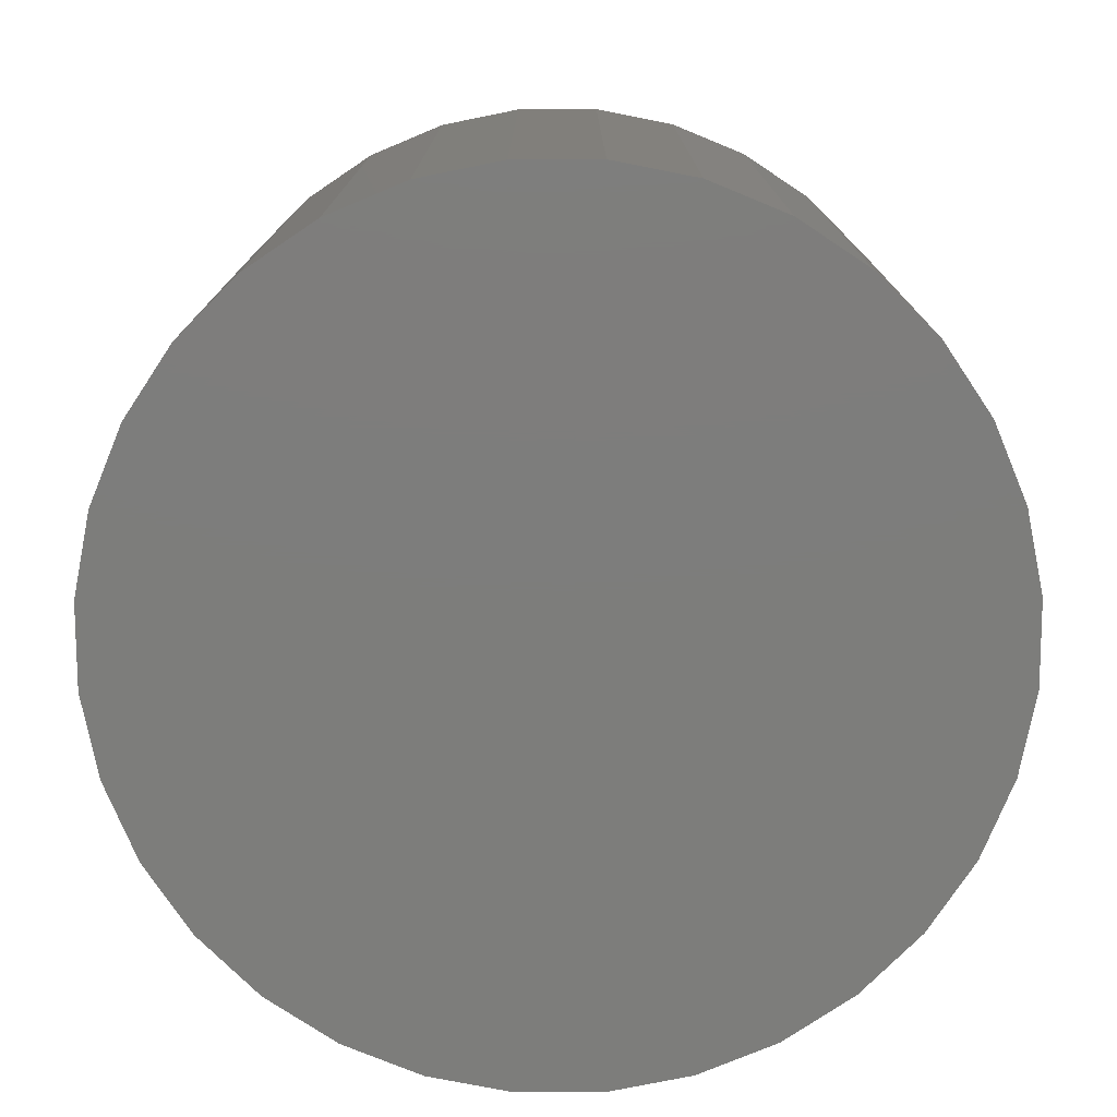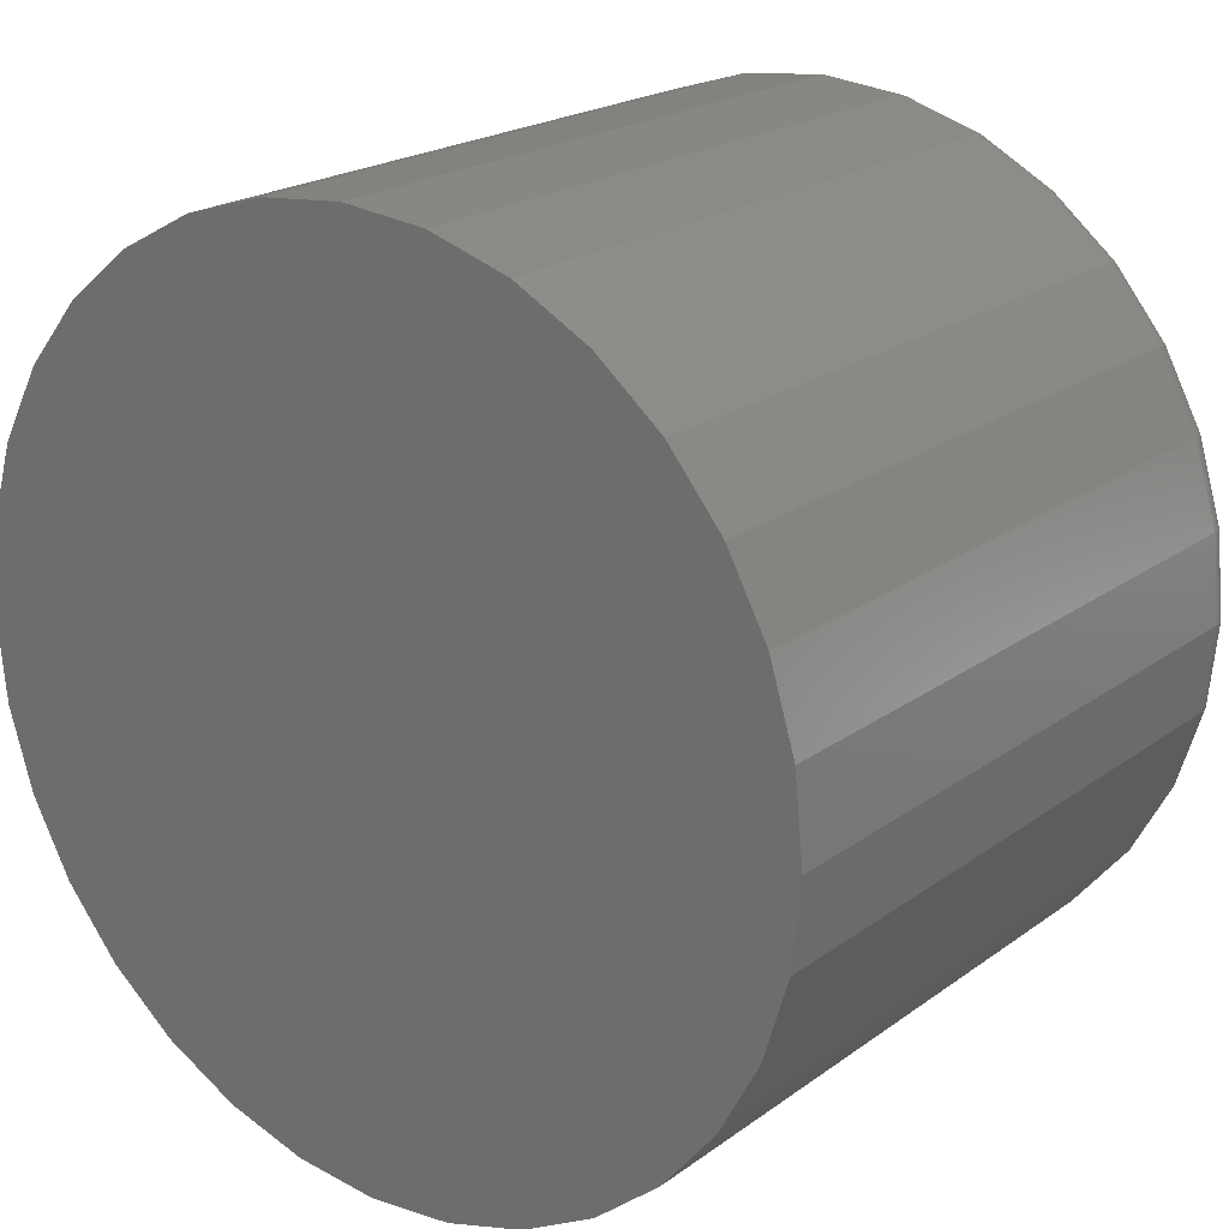
<metadata>
{"format":"stl","ext":"stl","renderer":"f3d","projection":"perspective","resolution":1024,"background":"white","views":[{"elev":-76.6,"azim":-84.2,"up":"+Y"},{"elev":20.8,"azim":37.9,"up":"+Z"}]}
</metadata>
<code>
# stl→obj: 320 verts, 636 faces
v 0.4322 1.044e-16 0.4291
v 0.4514 1.065e-16 0.4272
v 0.4131 1.022e-16 0.4272
v 0.3947 1.002e-16 0.4216
v 0.4698 1.085e-16 0.4216
v 0.3777 9.832e-17 0.4126
v 0.4867 1.104e-16 0.4126
v 0.4698 1.085e-16 0.2404
v 0.3947 1.002e-16 0.2404
v 0.4867 1.104e-16 0.2494
v 0.4131 1.022e-16 0.2348
v 0.4514 1.065e-16 0.2348
v 0.4322 1.044e-16 0.2329
v 0.3777 9.832e-17 0.2494
v 0.3629 9.666e-17 0.2616
v 0.5016 1.121e-16 0.2616
v 0.3507 9.531e-17 0.2765
v 0.5138 1.134e-16 0.2765
v 0.3416 9.43e-17 0.2935
v 0.5229 1.144e-16 0.2935
v 0.336 9.368e-17 0.3119
v 0.5285 1.15e-16 0.3119
v 0.3341 9.347e-17 0.331
v 0.5303 1.153e-16 0.331
v 0.336 9.368e-17 0.3501
v 0.5285 1.15e-16 0.3501
v 0.3416 9.43e-17 0.3685
v 0.5229 1.144e-16 0.3685
v 0.3507 9.531e-17 0.3855
v 0.5138 1.134e-16 0.3855
v 0.3629 9.666e-17 0.4004
v 0.5016 1.121e-16 0.4004
v 0.5382 -0.007812 0.331
v 0.5382 -0.1641 0.331
v 0.5361 -0.007812 0.3103
v 0.5361 -0.1641 0.3103
v 0.5301 -0.007812 0.2905
v 0.5301 -0.1641 0.2905
v 0.5203 -0.007812 0.2722
v 0.5203 -0.1641 0.2722
v 0.5071 -0.007812 0.2561
v 0.5071 -0.1641 0.2561
v 0.4911 -0.007812 0.2429
v 0.4911 -0.1641 0.2429
v 0.4728 -0.007812 0.2331
v 0.4728 -0.1641 0.2331
v 0.4529 -0.007812 0.2271
v 0.4529 -0.1641 0.2271
v 0.4322 -0.007812 0.2251
v 0.4322 -0.1641 0.2251
v 0.4116 -0.007812 0.2271
v 0.4116 -0.1641 0.2271
v 0.3917 -0.007812 0.2331
v 0.3917 -0.1641 0.2331
v 0.3734 -0.007812 0.2429
v 0.3734 -0.1641 0.2429
v 0.3573 -0.007812 0.2561
v 0.3573 -0.1641 0.2561
v 0.3442 -0.007812 0.2722
v 0.3442 -0.1641 0.2722
v 0.3344 -0.007812 0.2905
v 0.3344 -0.1641 0.2905
v 0.3284 -0.007812 0.3103
v 0.3284 -0.1641 0.3103
v 0.3263 -0.007812 0.331
v 0.3263 -0.1641 0.331
v 0.3284 -0.007812 0.3517
v 0.3284 -0.1641 0.3517
v 0.3344 -0.007812 0.3715
v 0.3344 -0.1641 0.3715
v 0.3442 -0.007812 0.3898
v 0.3442 -0.1641 0.3898
v 0.3573 -0.007812 0.4059
v 0.3573 -0.1641 0.4059
v 0.3734 -0.007812 0.4191
v 0.3734 -0.1641 0.4191
v 0.3917 -0.007812 0.4289
v 0.3917 -0.1641 0.4289
v 0.4116 -0.007812 0.4349
v 0.4116 -0.1641 0.4349
v 0.4322 -0.007812 0.4369
v 0.4322 -0.1641 0.4369
v 0.4529 -0.007812 0.4349
v 0.4529 -0.1641 0.4349
v 0.4728 -0.007812 0.4289
v 0.4728 -0.1641 0.4289
v 0.4911 -0.007812 0.4191
v 0.4911 -0.1641 0.4191
v 0.5071 -0.007812 0.4059
v 0.5071 -0.1641 0.4059
v 0.5203 -0.007812 0.3898
v 0.5203 -0.1641 0.3898
v 0.5301 -0.007812 0.3715
v 0.5301 -0.1641 0.3715
v 0.5361 -0.007812 0.3517
v 0.5361 -0.1641 0.3517
v 0.3265 -0.006288 0.331
v 0.3285 -0.006288 0.3516
v 0.3269 -0.004823 0.331
v 0.3289 -0.004823 0.3516
v 0.3276 -0.003472 0.331
v 0.3296 -0.003472 0.3514
v 0.3286 -0.002288 0.331
v 0.3306 -0.002288 0.3512
v 0.3298 -0.001317 0.331
v 0.3318 -0.001317 0.351
v 0.3311 -0.0005947 0.331
v 0.3331 -0.0005947 0.3507
v 0.3326 -0.0001501 0.331
v 0.3345 -0.0001501 0.3504
v 0.536 -0.006288 0.3516
v 0.538 -0.006288 0.331
v 0.5355 -0.004823 0.3516
v 0.5376 -0.004823 0.331
v 0.5348 -0.003472 0.3514
v 0.5368 -0.003472 0.331
v 0.5339 -0.002288 0.3512
v 0.5359 -0.002288 0.331
v 0.5327 -0.001317 0.351
v 0.5347 -0.001317 0.331
v 0.5314 -0.0005947 0.3507
v 0.5333 -0.0005947 0.331
v 0.53 -0.0001501 0.3504
v 0.5319 -0.0001501 0.331
v 0.53 -0.006288 0.3715
v 0.5295 -0.004823 0.3713
v 0.5289 -0.003472 0.371
v 0.528 -0.002288 0.3707
v 0.5269 -0.001317 0.3702
v 0.5256 -0.0005947 0.3697
v 0.5243 -0.0001501 0.3691
v 0.5202 -0.006288 0.3898
v 0.5198 -0.004823 0.3895
v 0.5192 -0.003472 0.3891
v 0.5184 -0.002288 0.3886
v 0.5174 -0.001317 0.3879
v 0.5163 -0.0005947 0.3872
v 0.5151 -0.0001501 0.3864
v 0.507 -0.006288 0.4058
v 0.5067 -0.004823 0.4055
v 0.5062 -0.003472 0.405
v 0.5055 -0.002288 0.4043
v 0.5047 -0.001317 0.4034
v 0.5037 -0.0005947 0.4025
v 0.5027 -0.0001501 0.4015
v 0.491 -0.006288 0.4189
v 0.4908 -0.004823 0.4186
v 0.4904 -0.003472 0.418
v 0.4898 -0.002288 0.4172
v 0.4892 -0.001317 0.4162
v 0.4884 -0.0005947 0.4151
v 0.4876 -0.0001501 0.4138
v 0.4727 -0.006288 0.4287
v 0.4725 -0.004823 0.4283
v 0.4723 -0.003472 0.4276
v 0.4719 -0.002288 0.4267
v 0.4714 -0.001317 0.4257
v 0.4709 -0.0005947 0.4244
v 0.4704 -0.0001501 0.4231
v 0.4529 -0.006288 0.4347
v 0.4528 -0.004823 0.4343
v 0.4526 -0.003472 0.4336
v 0.4525 -0.002288 0.4326
v 0.4522 -0.001317 0.4315
v 0.452 -0.0005947 0.4302
v 0.4517 -0.0001501 0.4287
v 0.4322 -0.006288 0.4368
v 0.4322 -0.004823 0.4363
v 0.4322 -0.003472 0.4356
v 0.4322 -0.002288 0.4346
v 0.4322 -0.001317 0.4335
v 0.4322 -0.0005947 0.4321
v 0.4322 -0.0001501 0.4306
v 0.4116 -0.006288 0.4347
v 0.4117 -0.004823 0.4343
v 0.4118 -0.003472 0.4336
v 0.412 -0.002288 0.4326
v 0.4123 -0.001317 0.4315
v 0.4125 -0.0005947 0.4302
v 0.4128 -0.0001501 0.4287
v 0.3918 -0.006288 0.4287
v 0.3919 -0.004823 0.4283
v 0.3922 -0.003472 0.4276
v 0.3926 -0.002288 0.4267
v 0.393 -0.001317 0.4257
v 0.3935 -0.0005947 0.4244
v 0.3941 -0.0001501 0.4231
v 0.3735 -0.006288 0.4189
v 0.3737 -0.004823 0.4186
v 0.3741 -0.003472 0.418
v 0.3747 -0.002288 0.4172
v 0.3753 -0.001317 0.4162
v 0.3761 -0.0005947 0.4151
v 0.3769 -0.0001501 0.4138
v 0.3574 -0.006288 0.4058
v 0.3578 -0.004823 0.4055
v 0.3583 -0.003472 0.405
v 0.359 -0.002288 0.4043
v 0.3598 -0.001317 0.4034
v 0.3607 -0.0005947 0.4025
v 0.3618 -0.0001501 0.4015
v 0.3443 -0.006288 0.3898
v 0.3447 -0.004823 0.3895
v 0.3453 -0.003472 0.3891
v 0.3461 -0.002288 0.3886
v 0.3471 -0.001317 0.3879
v 0.3482 -0.0005947 0.3872
v 0.3494 -0.0001501 0.3864
v 0.3345 -0.006288 0.3715
v 0.3349 -0.004823 0.3713
v 0.3356 -0.003472 0.371
v 0.3365 -0.002288 0.3707
v 0.3376 -0.001317 0.3702
v 0.3388 -0.0005947 0.3697
v 0.3402 -0.0001501 0.3691
v 0.536 -0.006288 0.3104
v 0.5355 -0.004823 0.3105
v 0.5348 -0.003472 0.3106
v 0.5339 -0.002288 0.3108
v 0.5327 -0.001317 0.311
v 0.5314 -0.0005947 0.3113
v 0.53 -0.0001501 0.3116
v 0.3285 -0.006288 0.3104
v 0.3289 -0.004823 0.3105
v 0.3296 -0.003472 0.3106
v 0.3306 -0.002288 0.3108
v 0.3318 -0.001317 0.311
v 0.3331 -0.0005947 0.3113
v 0.3345 -0.0001501 0.3116
v 0.3345 -0.006288 0.2905
v 0.3349 -0.004823 0.2907
v 0.3356 -0.003472 0.291
v 0.3365 -0.002288 0.2913
v 0.3376 -0.001317 0.2918
v 0.3388 -0.0005947 0.2923
v 0.3402 -0.0001501 0.2929
v 0.3443 -0.006288 0.2722
v 0.3447 -0.004823 0.2725
v 0.3453 -0.003472 0.2729
v 0.3461 -0.002288 0.2734
v 0.3471 -0.001317 0.2741
v 0.3482 -0.0005947 0.2748
v 0.3494 -0.0001501 0.2757
v 0.3574 -0.006288 0.2562
v 0.3578 -0.004823 0.2565
v 0.3583 -0.003472 0.257
v 0.359 -0.002288 0.2577
v 0.3598 -0.001317 0.2586
v 0.3607 -0.0005947 0.2595
v 0.3618 -0.0001501 0.2606
v 0.3735 -0.006288 0.2431
v 0.3737 -0.004823 0.2434
v 0.3741 -0.003472 0.244
v 0.3747 -0.002288 0.2448
v 0.3753 -0.001317 0.2458
v 0.3761 -0.0005947 0.2469
v 0.3769 -0.0001501 0.2482
v 0.3918 -0.006288 0.2333
v 0.3919 -0.004823 0.2337
v 0.3922 -0.003472 0.2344
v 0.3926 -0.002288 0.2353
v 0.393 -0.001317 0.2364
v 0.3935 -0.0005947 0.2376
v 0.3941 -0.0001501 0.239
v 0.4116 -0.006288 0.2273
v 0.4117 -0.004823 0.2277
v 0.4118 -0.003472 0.2284
v 0.412 -0.002288 0.2294
v 0.4123 -0.001317 0.2305
v 0.4125 -0.0005947 0.2318
v 0.4128 -0.0001501 0.2333
v 0.4322 -0.006288 0.2252
v 0.4322 -0.004823 0.2257
v 0.4322 -0.003472 0.2264
v 0.4322 -0.002288 0.2274
v 0.4322 -0.001317 0.2286
v 0.4322 -0.0005947 0.2299
v 0.4322 -0.0001501 0.2314
v 0.4529 -0.006288 0.2273
v 0.4528 -0.004823 0.2277
v 0.4526 -0.003472 0.2284
v 0.4525 -0.002288 0.2294
v 0.4522 -0.001317 0.2305
v 0.452 -0.0005947 0.2318
v 0.4517 -0.0001501 0.2333
v 0.4727 -0.006288 0.2333
v 0.4725 -0.004823 0.2337
v 0.4723 -0.003472 0.2344
v 0.4719 -0.002288 0.2353
v 0.4714 -0.001317 0.2364
v 0.4709 -0.0005947 0.2376
v 0.4704 -0.0001501 0.239
v 0.491 -0.006288 0.2431
v 0.4908 -0.004823 0.2434
v 0.4904 -0.003472 0.244
v 0.4898 -0.002288 0.2448
v 0.4892 -0.001317 0.2458
v 0.4884 -0.0005947 0.2469
v 0.4876 -0.0001501 0.2482
v 0.507 -0.006288 0.2562
v 0.5067 -0.004823 0.2565
v 0.5062 -0.003472 0.257
v 0.5055 -0.002288 0.2577
v 0.5047 -0.001317 0.2586
v 0.5037 -0.0005947 0.2595
v 0.5027 -0.0001501 0.2606
v 0.5202 -0.006288 0.2722
v 0.5198 -0.004823 0.2725
v 0.5192 -0.003472 0.2729
v 0.5184 -0.002288 0.2734
v 0.5174 -0.001317 0.2741
v 0.5163 -0.0005947 0.2748
v 0.5151 -0.0001501 0.2757
v 0.53 -0.006288 0.2905
v 0.5295 -0.004823 0.2907
v 0.5289 -0.003472 0.291
v 0.528 -0.002288 0.2913
v 0.5269 -0.001317 0.2918
v 0.5256 -0.0005947 0.2923
v 0.5243 -0.0001501 0.2929
f 1 2 3
f 4 3 2
f 5 4 2
f 6 4 5
f 7 6 5
f 8 9 10
f 11 9 8
f 12 11 8
f 13 11 12
f 9 14 10
f 10 14 15
f 10 15 16
f 16 15 17
f 16 17 18
f 18 17 19
f 18 19 20
f 20 19 21
f 20 21 22
f 22 21 23
f 22 23 24
f 24 23 25
f 24 25 26
f 26 25 27
f 26 27 28
f 28 27 29
f 28 29 30
f 30 29 31
f 30 31 32
f 32 31 6
f 32 6 7
f 33 34 35
f 35 34 36
f 35 36 37
f 37 36 38
f 37 38 39
f 39 38 40
f 39 40 41
f 41 40 42
f 41 42 43
f 43 42 44
f 43 44 45
f 45 44 46
f 45 46 47
f 47 46 48
f 47 48 49
f 49 48 50
f 49 50 51
f 51 50 52
f 51 52 53
f 53 52 54
f 53 54 55
f 55 54 56
f 55 56 57
f 57 56 58
f 57 58 59
f 59 58 60
f 59 60 61
f 61 60 62
f 61 62 63
f 63 62 64
f 63 64 65
f 65 64 66
f 65 66 67
f 67 66 68
f 67 68 69
f 69 68 70
f 69 70 71
f 71 70 72
f 71 72 73
f 73 72 74
f 73 74 75
f 75 74 76
f 75 76 77
f 77 76 78
f 77 78 79
f 79 78 80
f 79 80 81
f 81 80 82
f 81 82 83
f 83 82 84
f 83 84 85
f 85 84 86
f 85 86 87
f 87 86 88
f 87 88 89
f 89 88 90
f 89 90 91
f 91 90 92
f 91 92 93
f 93 92 94
f 93 94 95
f 95 94 96
f 95 96 33
f 33 96 34
f 65 67 97
f 97 67 98
f 97 98 99
f 99 98 100
f 99 100 101
f 101 100 102
f 101 102 103
f 103 102 104
f 103 104 105
f 105 104 106
f 105 106 107
f 107 106 108
f 107 108 109
f 109 108 110
f 109 110 23
f 23 110 25
f 95 33 111
f 111 33 112
f 111 112 113
f 113 112 114
f 113 114 115
f 115 114 116
f 115 116 117
f 117 116 118
f 117 118 119
f 119 118 120
f 119 120 121
f 121 120 122
f 121 122 123
f 123 122 124
f 123 124 26
f 26 124 24
f 93 95 125
f 125 95 111
f 125 111 126
f 126 111 113
f 126 113 127
f 127 113 115
f 127 115 128
f 128 115 117
f 128 117 129
f 129 117 119
f 129 119 130
f 130 119 121
f 130 121 131
f 131 121 123
f 131 123 28
f 28 123 26
f 91 93 132
f 132 93 125
f 132 125 133
f 133 125 126
f 133 126 134
f 134 126 127
f 134 127 135
f 135 127 128
f 135 128 136
f 136 128 129
f 136 129 137
f 137 129 130
f 137 130 138
f 138 130 131
f 138 131 30
f 30 131 28
f 89 91 139
f 139 91 132
f 139 132 140
f 140 132 133
f 140 133 141
f 141 133 134
f 141 134 142
f 142 134 135
f 142 135 143
f 143 135 136
f 143 136 144
f 144 136 137
f 144 137 145
f 145 137 138
f 145 138 32
f 32 138 30
f 87 89 146
f 146 89 139
f 146 139 147
f 147 139 140
f 147 140 148
f 148 140 141
f 148 141 149
f 149 141 142
f 149 142 150
f 150 142 143
f 150 143 151
f 151 143 144
f 151 144 152
f 152 144 145
f 152 145 7
f 7 145 32
f 85 87 153
f 153 87 146
f 153 146 154
f 154 146 147
f 154 147 155
f 155 147 148
f 155 148 156
f 156 148 149
f 156 149 157
f 157 149 150
f 157 150 158
f 158 150 151
f 158 151 159
f 159 151 152
f 159 152 5
f 5 152 7
f 83 85 160
f 160 85 153
f 160 153 161
f 161 153 154
f 161 154 162
f 162 154 155
f 162 155 163
f 163 155 156
f 163 156 164
f 164 156 157
f 164 157 165
f 165 157 158
f 165 158 166
f 166 158 159
f 166 159 2
f 2 159 5
f 81 83 167
f 167 83 160
f 167 160 168
f 168 160 161
f 168 161 169
f 169 161 162
f 169 162 170
f 170 162 163
f 170 163 171
f 171 163 164
f 171 164 172
f 172 164 165
f 172 165 173
f 173 165 166
f 173 166 1
f 1 166 2
f 79 81 174
f 174 81 167
f 174 167 175
f 175 167 168
f 175 168 176
f 176 168 169
f 176 169 177
f 177 169 170
f 177 170 178
f 178 170 171
f 178 171 179
f 179 171 172
f 179 172 180
f 180 172 173
f 180 173 3
f 3 173 1
f 77 79 181
f 181 79 174
f 181 174 182
f 182 174 175
f 182 175 183
f 183 175 176
f 183 176 184
f 184 176 177
f 184 177 185
f 185 177 178
f 185 178 186
f 186 178 179
f 186 179 187
f 187 179 180
f 187 180 4
f 4 180 3
f 75 77 188
f 188 77 181
f 188 181 189
f 189 181 182
f 189 182 190
f 190 182 183
f 190 183 191
f 191 183 184
f 191 184 192
f 192 184 185
f 192 185 193
f 193 185 186
f 193 186 194
f 194 186 187
f 194 187 6
f 6 187 4
f 73 75 195
f 195 75 188
f 195 188 196
f 196 188 189
f 196 189 197
f 197 189 190
f 197 190 198
f 198 190 191
f 198 191 199
f 199 191 192
f 199 192 200
f 200 192 193
f 200 193 201
f 201 193 194
f 201 194 31
f 31 194 6
f 71 73 202
f 202 73 195
f 202 195 203
f 203 195 196
f 203 196 204
f 204 196 197
f 204 197 205
f 205 197 198
f 205 198 206
f 206 198 199
f 206 199 207
f 207 199 200
f 207 200 208
f 208 200 201
f 208 201 29
f 29 201 31
f 69 71 209
f 209 71 202
f 209 202 210
f 210 202 203
f 210 203 211
f 211 203 204
f 211 204 212
f 212 204 205
f 212 205 213
f 213 205 206
f 213 206 214
f 214 206 207
f 214 207 215
f 215 207 208
f 215 208 27
f 27 208 29
f 67 69 98
f 98 69 209
f 98 209 100
f 100 209 210
f 100 210 102
f 102 210 211
f 102 211 104
f 104 211 212
f 104 212 106
f 106 212 213
f 106 213 108
f 108 213 214
f 108 214 110
f 110 214 215
f 110 215 25
f 25 215 27
f 33 35 112
f 112 35 216
f 112 216 114
f 114 216 217
f 114 217 116
f 116 217 218
f 116 218 118
f 118 218 219
f 118 219 120
f 120 219 220
f 120 220 122
f 122 220 221
f 122 221 124
f 124 221 222
f 124 222 24
f 24 222 22
f 63 65 223
f 223 65 97
f 223 97 224
f 224 97 99
f 224 99 225
f 225 99 101
f 225 101 226
f 226 101 103
f 226 103 227
f 227 103 105
f 227 105 228
f 228 105 107
f 228 107 229
f 229 107 109
f 229 109 21
f 21 109 23
f 61 63 230
f 230 63 223
f 230 223 231
f 231 223 224
f 231 224 232
f 232 224 225
f 232 225 233
f 233 225 226
f 233 226 234
f 234 226 227
f 234 227 235
f 235 227 228
f 235 228 236
f 236 228 229
f 236 229 19
f 19 229 21
f 59 61 237
f 237 61 230
f 237 230 238
f 238 230 231
f 238 231 239
f 239 231 232
f 239 232 240
f 240 232 233
f 240 233 241
f 241 233 234
f 241 234 242
f 242 234 235
f 242 235 243
f 243 235 236
f 243 236 17
f 17 236 19
f 57 59 244
f 244 59 237
f 244 237 245
f 245 237 238
f 245 238 246
f 246 238 239
f 246 239 247
f 247 239 240
f 247 240 248
f 248 240 241
f 248 241 249
f 249 241 242
f 249 242 250
f 250 242 243
f 250 243 15
f 15 243 17
f 55 57 251
f 251 57 244
f 251 244 252
f 252 244 245
f 252 245 253
f 253 245 246
f 253 246 254
f 254 246 247
f 254 247 255
f 255 247 248
f 255 248 256
f 256 248 249
f 256 249 257
f 257 249 250
f 257 250 14
f 14 250 15
f 53 55 258
f 258 55 251
f 258 251 259
f 259 251 252
f 259 252 260
f 260 252 253
f 260 253 261
f 261 253 254
f 261 254 262
f 262 254 255
f 262 255 263
f 263 255 256
f 263 256 264
f 264 256 257
f 264 257 9
f 9 257 14
f 51 53 265
f 265 53 258
f 265 258 266
f 266 258 259
f 266 259 267
f 267 259 260
f 267 260 268
f 268 260 261
f 268 261 269
f 269 261 262
f 269 262 270
f 270 262 263
f 270 263 271
f 271 263 264
f 271 264 11
f 11 264 9
f 49 51 272
f 272 51 265
f 272 265 273
f 273 265 266
f 273 266 274
f 274 266 267
f 274 267 275
f 275 267 268
f 275 268 276
f 276 268 269
f 276 269 277
f 277 269 270
f 277 270 278
f 278 270 271
f 278 271 13
f 13 271 11
f 47 49 279
f 279 49 272
f 279 272 280
f 280 272 273
f 280 273 281
f 281 273 274
f 281 274 282
f 282 274 275
f 282 275 283
f 283 275 276
f 283 276 284
f 284 276 277
f 284 277 285
f 285 277 278
f 285 278 12
f 12 278 13
f 45 47 286
f 286 47 279
f 286 279 287
f 287 279 280
f 287 280 288
f 288 280 281
f 288 281 289
f 289 281 282
f 289 282 290
f 290 282 283
f 290 283 291
f 291 283 284
f 291 284 292
f 292 284 285
f 292 285 8
f 8 285 12
f 43 45 293
f 293 45 286
f 293 286 294
f 294 286 287
f 294 287 295
f 295 287 288
f 295 288 296
f 296 288 289
f 296 289 297
f 297 289 290
f 297 290 298
f 298 290 291
f 298 291 299
f 299 291 292
f 299 292 10
f 10 292 8
f 41 43 300
f 300 43 293
f 300 293 301
f 301 293 294
f 301 294 302
f 302 294 295
f 302 295 303
f 303 295 296
f 303 296 304
f 304 296 297
f 304 297 305
f 305 297 298
f 305 298 306
f 306 298 299
f 306 299 16
f 16 299 10
f 39 41 307
f 307 41 300
f 307 300 308
f 308 300 301
f 308 301 309
f 309 301 302
f 309 302 310
f 310 302 303
f 310 303 311
f 311 303 304
f 311 304 312
f 312 304 305
f 312 305 313
f 313 305 306
f 313 306 18
f 18 306 16
f 37 39 314
f 314 39 307
f 314 307 315
f 315 307 308
f 315 308 316
f 316 308 309
f 316 309 317
f 317 309 310
f 317 310 318
f 318 310 311
f 318 311 319
f 319 311 312
f 319 312 320
f 320 312 313
f 320 313 20
f 20 313 18
f 35 37 216
f 216 37 314
f 216 314 217
f 217 314 315
f 217 315 218
f 218 315 316
f 218 316 219
f 219 316 317
f 219 317 220
f 220 317 318
f 220 318 221
f 221 318 319
f 221 319 222
f 222 319 320
f 222 320 22
f 22 320 20
f 80 84 82
f 84 80 78
f 84 78 86
f 86 78 76
f 86 76 88
f 44 54 46
f 46 54 52
f 46 52 48
f 48 52 50
f 88 76 90
f 90 76 74
f 90 74 92
f 92 74 72
f 92 72 94
f 94 72 70
f 94 70 96
f 96 70 68
f 96 68 34
f 34 68 66
f 34 66 36
f 36 66 64
f 36 64 38
f 38 64 62
f 38 62 40
f 40 62 60
f 40 60 42
f 42 60 58
f 42 58 44
f 44 58 56
f 44 56 54

</code>
